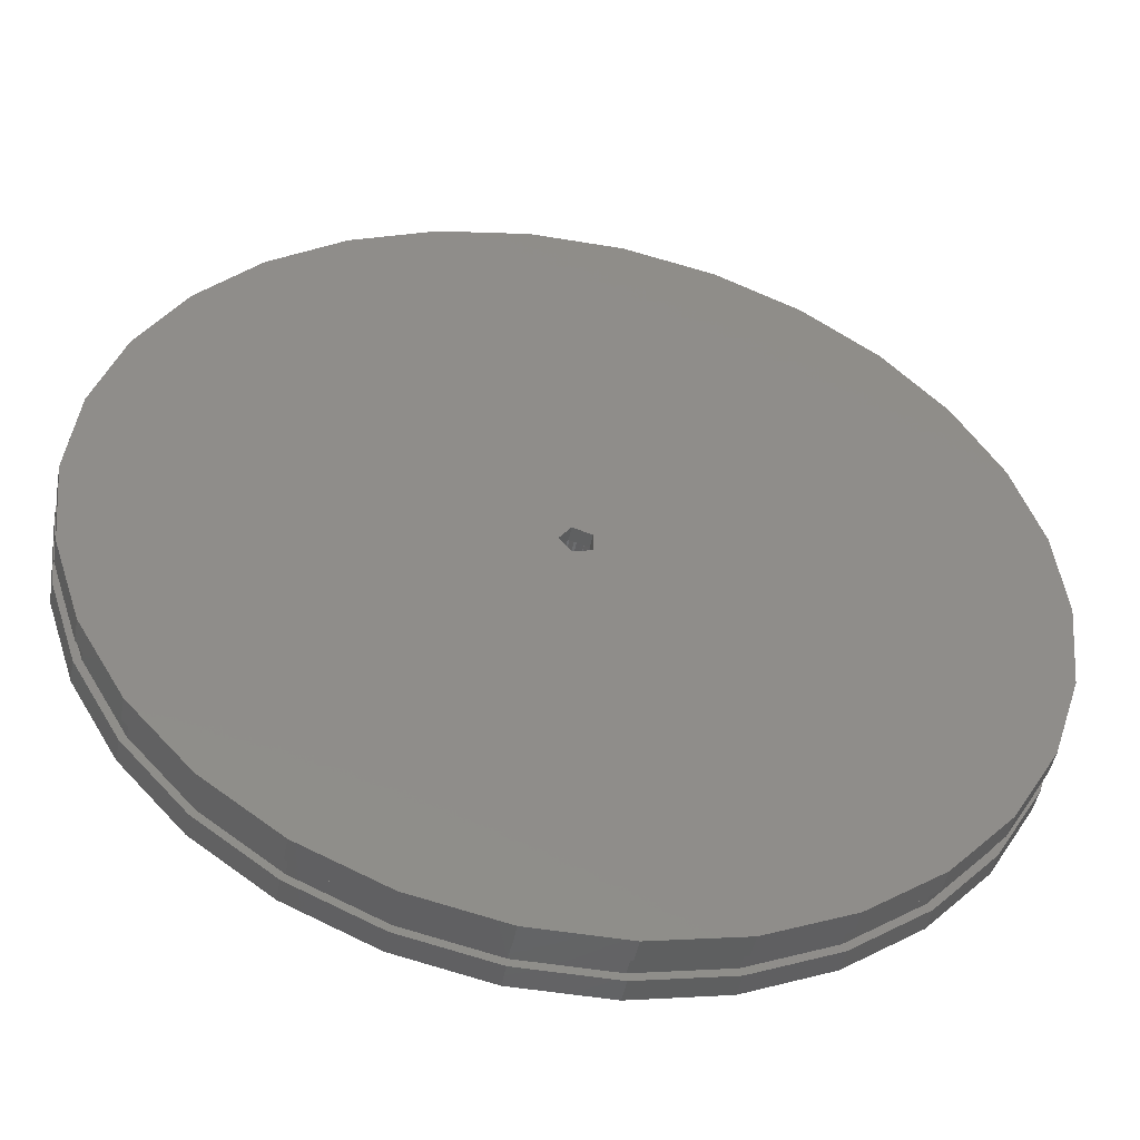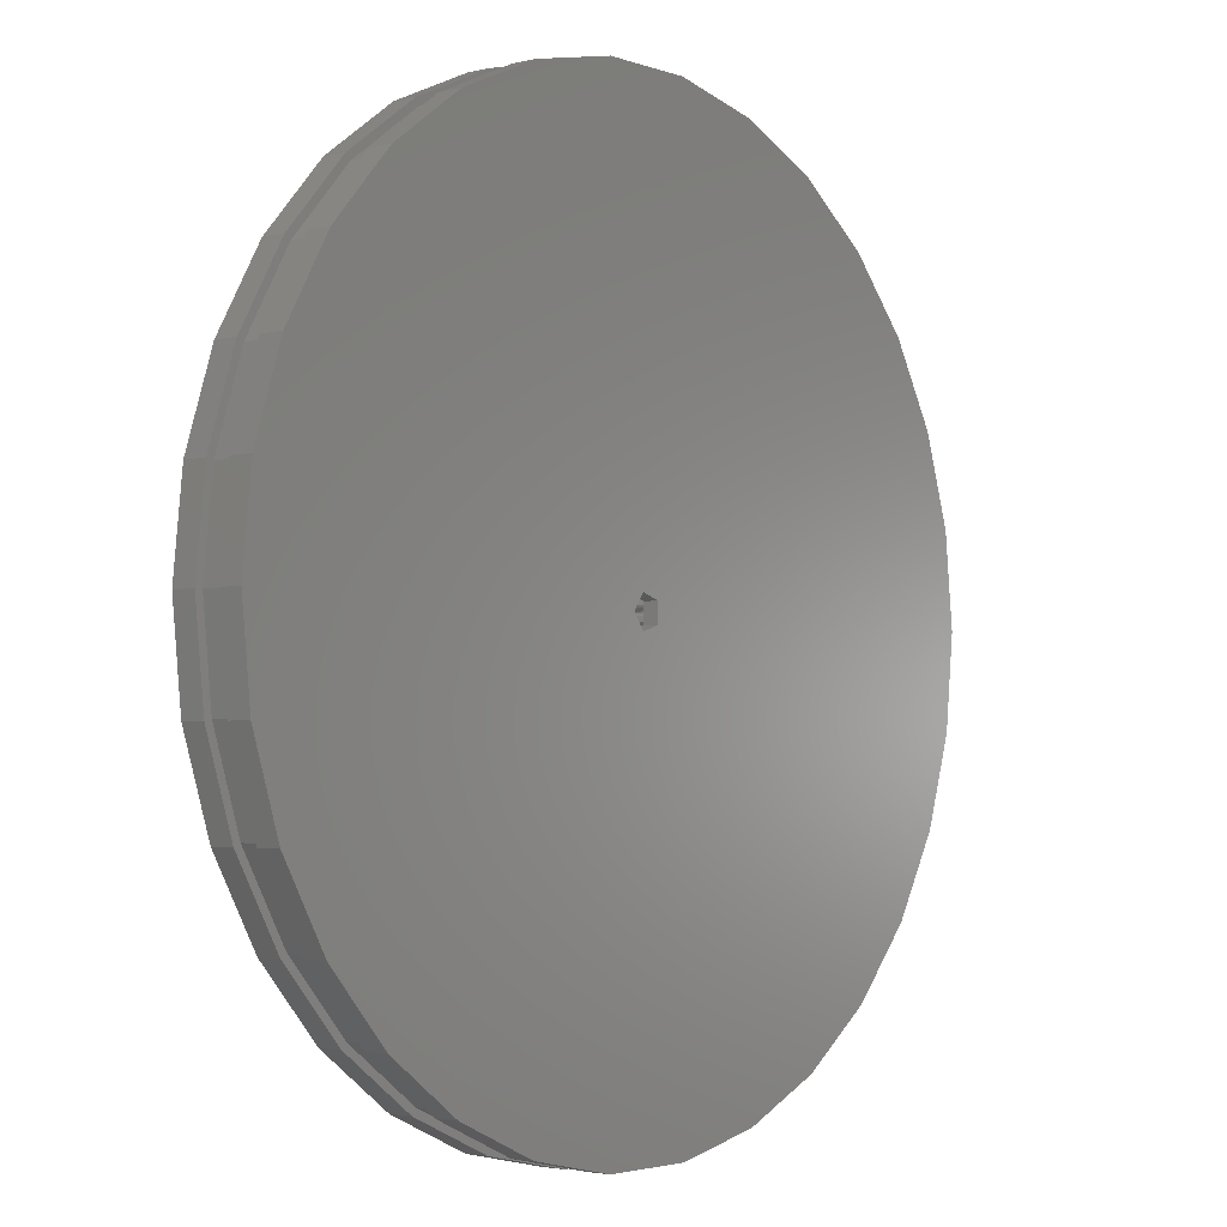
<metadata>
{"format":"stl","ext":"stl","renderer":"f3d","projection":"perspective","resolution":1024,"background":"white","views":[{"elev":-47.9,"azim":169.2,"up":"+Y"},{"elev":-3.0,"azim":129.5,"up":"+Y"}]}
</metadata>
<code>
# stl→obj: 410 verts, 820 faces
v 30 0 1.583
v 29.34 6.237 0
v 29.34 6.237 1.583
v 30 0 0
v -30 0 0
v -29.34 6.237 1.583
v -29.34 6.237 0
v -30 0 1.583
v 3.136 29.84 0
v -3.136 29.84 1.583
v 3.136 29.84 1.583
v -3.136 29.84 0
v -3.136 -29.84 0
v 3.136 -29.84 1.583
v -3.136 -29.84 1.583
v 3.136 -29.84 0
v 20.07 22.29 0
v 15 25.98 1.583
v 20.07 22.29 1.583
v 15 25.98 0
v 9.271 28.53 1.583
v 9.271 28.53 0
v -24.27 17.63 0
v -20.07 22.29 1.583
v -20.07 22.29 0
v -24.27 17.63 1.583
v -27.41 12.2 0
v -27.41 12.2 1.583
v -9.271 28.53 0
v -15 25.98 1.583
v -9.271 28.53 1.583
v -15 25.98 0
v 27.41 -12.2 1.583
v 29.34 -6.237 0
v 29.34 -6.237 1.583
v 27.41 -12.2 0
v 27.41 12.2 1.583
v 24.27 17.63 0
v 24.27 17.63 1.583
v 27.41 12.2 0
v 29.5 0 1.583
v 28.86 6.133 1.583
v 26.95 12 1.583
v 23.87 17.34 1.583
v 19.74 21.92 1.583
v 14.75 25.55 1.583
v 9.116 28.06 1.583
v 3.084 29.34 1.583
v -3.084 29.34 1.583
v -9.116 28.06 1.583
v -14.75 25.55 1.583
v -19.74 21.92 1.583
v -23.87 17.34 1.583
v -26.95 12 1.583
v -28.86 6.133 1.583
v -29.5 0 1.583
v 28.86 -6.133 1.583
v 26.95 -12 1.583
v 24.27 -17.63 1.583
v 23.87 -17.34 1.583
v 20.07 -22.29 1.583
v 19.74 -21.92 1.583
v 15 -25.98 1.583
v 14.75 -25.55 1.583
v 9.271 -28.53 1.583
v 9.116 -28.06 1.583
v 3.084 -29.34 1.583
v -3.084 -29.34 1.583
v -9.116 -28.06 1.583
v -9.271 -28.53 1.583
v -14.75 -25.55 1.583
v -15 -25.98 1.583
v -19.74 -21.92 1.583
v -20.07 -22.29 1.583
v -23.87 -17.34 1.583
v -24.27 -17.63 1.583
v -26.95 -12 1.583
v -27.41 -12.2 1.583
v -28.86 -6.133 1.583
v -29.34 -6.237 1.583
v 1.125 0 0
v 24.27 -17.63 0
v 0.3476 -1.07 0
v 20.07 -22.29 0
v 15 -25.98 0
v 0.3476 1.07 0
v 9.271 -28.53 0
v -9.271 -28.53 0
v -0.9101 -0.6613 0
v -0.9101 0.6613 0
v -15 -25.98 0
v -20.07 -22.29 0
v -24.27 -17.63 0
v -27.41 -12.2 0
v -29.34 -6.237 0
v 29.5 0 3.167
v 28.86 6.133 3.167
v -28.86 6.133 3.167
v -29.5 0 3.167
v -3.084 29.34 3.167
v 3.084 29.34 3.167
v 3.084 -29.34 3.167
v -3.084 -29.34 3.167
v 14.75 25.55 3.167
v 19.74 21.92 3.167
v 9.116 28.06 3.167
v -19.74 21.92 3.167
v -23.87 17.34 3.167
v -26.95 12 3.167
v -14.75 25.55 3.167
v -9.116 28.06 3.167
v 26.95 -12 3.167
v 28.86 -6.133 3.167
v 26.95 12 3.167
v 23.87 17.34 3.167
v -3.1 0 4.75
v -3.197 0.151 4.75
v -3.153 -0.5505 4.75
v -3.09 0.03012 4.75
v -2.996 -0.32 4.75
v -2.82 -0.8622 4.75
v -2.917 -1.317 4.75
v -2.788 -0.96 4.75
v -3.134 -0.6487 4.75
v -2.482 -1.841 4.75
v -2.508 -1.822 4.75
v -2.498 -2.001 4.75
v 2.508 -1.822 4.75
v 2.482 -1.841 4.75
v 2.498 -2.001 4.75
v 2.82 -0.8622 4.75
v 2.917 -1.317 4.75
v 3.134 -0.6487 4.75
v 2.788 -0.96 4.75
v 27.41 12.2 4.75
v 3.028 1.036 4.75
v 3.059 0.9413 4.75
v 9.271 28.53 4.75
v 2.729 1.672 4.75
v 2.675 1.757 4.75
v 2.227 2.298 4.75
v 2.508 1.822 4.75
v 2.518 1.792 4.75
v 2.236 2.02 4.75
v 2.154 2.367 4.75
v 1.585 2.78 4.75
v 1.775 2.355 4.75
v 1.691 2.415 4.75
v 1.498 2.828 4.75
v 0.8442 3.087 4.75
v 0.958 2.948 4.75
v 1.23 2.751 4.75
v 0.9263 2.948 4.75
v 0.7474 3.112 4.75
v 0.04999 3.2 4.75
v 3.136 29.84 4.75
v 0.4707 2.948 4.75
v 0.3017 2.948 4.75
v -0.04999 3.2 4.75
v -3.136 29.84 4.75
v -0.4707 2.948 4.75
v -0.7474 3.112 4.75
v -0.3017 2.948 4.75
v -9.271 28.53 4.75
v -0.8442 3.087 4.75
v -0.958 2.948 4.75
v -0.9263 2.948 4.75
v -1.498 2.828 4.75
v -1.23 2.751 4.75
v -15 25.98 4.75
v -1.585 2.78 4.75
v -2.154 2.367 4.75
v -1.691 2.415 4.75
v -1.775 2.355 4.75
v -2.227 2.298 4.75
v -2.508 1.822 4.75
v -2.236 2.02 4.75
v -20.07 22.29 4.75
v -2.675 1.757 4.75
v -2.518 1.792 4.75
v -24.27 17.63 4.75
v 3.197 0.151 4.75
v 3.1 0 4.75
v 3.153 -0.5505 4.75
v 3.09 0.03012 4.75
v 3.191 0.2508 4.75
v 30 0 4.75
v 29.34 6.237 4.75
v 24.27 17.63 4.75
v 20.07 22.29 4.75
v 29.34 -6.237 4.75
v 15 25.98 4.75
v 27.41 -12.2 4.75
v 2.874 -1.408 4.75
v 2.949 0.4634 4.75
v 2.897 0.6241 4.75
v 24.27 -17.63 4.75
v 2.434 -2.078 4.75
v 20.07 -22.29 4.75
v 1.921 -2.559 4.75
v 2.612 -1.502 4.75
v 15 -25.98 4.75
v 1.84 -2.618 4.75
v 2.114 -2.109 4.75
v 1.977 -2.208 4.75
v 1.224 -2.957 4.75
v 9.271 -28.53 4.75
v 1.352 -2.662 4.75
v 1.489 -2.563 4.75
v 1.132 -2.994 4.75
v 0.4507 -3.168 4.75
v 0.958 -2.948 4.75
v 0.9836 -2.93 4.75
v 0.6215 -2.948 4.75
v 3.136 -29.84 4.75
v 0.3515 -3.181 4.75
v -0.3515 -3.181 4.75
v 0.0514 -2.948 4.75
v -0.0514 -2.948 4.75
v -3.136 -29.84 4.75
v -0.4507 -3.168 4.75
v -0.958 -2.948 4.75
v -0.6215 -2.948 4.75
v -1.132 -2.994 4.75
v -0.9836 -2.93 4.75
v -9.271 -28.53 4.75
v -1.224 -2.957 4.75
v -1.84 -2.618 4.75
v -1.352 -2.662 4.75
v -1.489 -2.563 4.75
v -15 -25.98 4.75
v -1.921 -2.559 4.75
v -2.114 -2.109 4.75
v -1.977 -2.208 4.75
v -2.434 -2.078 4.75
v -20.07 -22.29 4.75
v -24.27 -17.63 4.75
v -2.874 -1.408 4.75
v -2.612 -1.502 4.75
v -27.41 -12.2 4.75
v -29.34 -6.237 4.75
v -30 0 4.75
v -2.729 1.672 4.75
v -27.41 12.2 4.75
v -3.028 1.036 4.75
v -3.059 0.9413 4.75
v -29.34 6.237 4.75
v -3.191 0.2508 4.75
v 2.996 -0.32 4.75
v 2.659 1.359 4.75
v 2.711 1.198 4.75
v -2.659 1.359 4.75
v -2.711 1.198 4.75
v -2.949 0.4634 4.75
v -2.897 0.6241 4.75
v 9.116 -28.06 3.167
v 23.87 -17.34 3.167
v -26.95 -12 3.167
v -23.87 -17.34 3.167
v 19.74 -21.92 3.167
v 14.75 -25.55 3.167
v -19.74 -21.92 3.167
v -28.86 -6.133 3.167
v -9.116 -28.06 3.167
v -14.75 -25.55 3.167
v 29.34 6.237 3.167
v 30 0 3.167
v -30 0 3.167
v -29.34 6.237 3.167
v 3.136 29.84 3.167
v -3.136 29.84 3.167
v -3.136 -29.84 3.167
v 3.136 -29.84 3.167
v 20.07 22.29 3.167
v 15 25.98 3.167
v 9.271 28.53 3.167
v -24.27 17.63 3.167
v -20.07 22.29 3.167
v -27.41 12.2 3.167
v -9.271 28.53 3.167
v -15 25.98 3.167
v 29.34 -6.237 3.167
v 27.41 -12.2 3.167
v 24.27 17.63 3.167
v 27.41 12.2 3.167
v 24.27 -17.63 3.167
v 20.07 -22.29 3.167
v 15 -25.98 3.167
v 9.271 -28.53 3.167
v -9.271 -28.53 3.167
v -15 -25.98 3.167
v -20.07 -22.29 3.167
v -24.27 -17.63 3.167
v -27.41 -12.2 3.167
v -29.34 -6.237 3.167
v 0.04999 3.2 1
v 0.3017 2.948 1
v -0.3017 2.948 1
v -0.04999 3.2 1
v 3.028 1.036 1
v 2.897 0.6241 1
v 3.059 0.9413 1
v 2.996 -0.32 1
v 1.125 0 1
v 2.82 -0.8622 1
v 2.711 1.198 1
v 3.191 0.2508 1
v 3.09 0.03012 1
v 3.197 0.151 1
v 2.949 0.4634 1
v 3.1 0 1
v 3.134 -0.6487 1
v 3.153 -0.5505 1
v 2.612 -1.502 1
v 2.917 -1.317 1
v 2.788 -0.96 1
v 2.659 1.359 1
v 2.874 -1.408 1
v -2.949 0.4634 1
v -3.09 0.03012 1
v -2.996 -0.32 1
v -3.191 0.2508 1
v -3.197 0.151 1
v -0.9101 -0.6613 1
v -2.82 -0.8622 1
v -2.788 -0.96 1
v -0.9101 0.6613 1
v -2.897 0.6241 1
v -3.028 1.036 1
v -2.711 1.198 1
v -3.059 0.9413 1
v -2.434 -2.078 1
v -2.482 -1.841 1
v -2.498 -2.001 1
v -2.612 -1.502 1
v -2.917 -1.317 1
v -2.874 -1.408 1
v -3.134 -0.6487 1
v -3.153 -0.5505 1
v -3.1 0 1
v 2.518 1.792 1
v 2.729 1.672 1
v 2.675 1.757 1
v 2.236 2.02 1
v 2.508 1.822 1
v 2.114 -2.109 1
v 2.482 -1.841 1
v 2.508 -1.822 1
v 2.154 2.367 1
v 2.227 2.298 1
v 1.775 2.355 1
v 2.434 -2.078 1
v 0.3476 -1.07 1
v 1.977 -2.208 1
v 0.3476 1.07 1
v 1.691 2.415 1
v 1.23 2.751 1
v 1.585 2.78 1
v 1.498 2.828 1
v 1.489 -2.563 1
v 1.921 -2.559 1
v 1.84 -2.618 1
v 1.352 -2.662 1
v 0.6215 -2.948 1
v 0.9263 2.948 1
v 0.958 2.948 1
v 0.4707 2.948 1
v 0.7474 3.112 1
v 0.8442 3.087 1
v -0.4707 2.948 1
v -0.9263 2.948 1
v -0.7474 3.112 1
v -0.8442 3.087 1
v -1.23 2.751 1
v 2.498 -2.001 1
v 0.9836 -2.93 1
v 1.224 -2.957 1
v 1.132 -2.994 1
v 0.958 -2.948 1
v 0.0514 -2.948 1
v 0.3515 -3.181 1
v 0.4507 -3.168 1
v -0.0514 -2.948 1
v -0.6215 -2.948 1
v -0.3515 -3.181 1
v -0.4507 -3.168 1
v -0.958 2.948 1
v -1.352 -2.662 1
v -1.691 2.415 1
v -0.9836 -2.93 1
v -0.958 -2.948 1
v -1.775 2.355 1
v -1.224 -2.957 1
v -1.132 -2.994 1
v -1.489 -2.563 1
v -1.585 2.78 1
v -1.498 2.828 1
v -2.236 2.02 1
v -2.659 1.359 1
v -1.977 -2.208 1
v -1.84 -2.618 1
v -1.921 -2.559 1
v -2.154 2.367 1
v -2.227 2.298 1
v -2.114 -2.109 1
v -2.518 1.792 1
v -2.508 1.822 1
v -2.508 -1.822 1
v -2.729 1.672 1
v -2.675 1.757 1
f 1 2 3
f 2 1 4
f 5 6 7
f 6 5 8
f 9 10 11
f 10 9 12
f 13 14 15
f 14 13 16
f 17 18 19
f 18 17 20
f 20 21 18
f 21 20 22
f 23 24 25
f 24 23 26
f 27 26 23
f 26 27 28
f 29 30 31
f 30 29 32
f 33 34 35
f 34 33 36
f 37 38 39
f 38 37 40
f 3 40 37
f 40 3 2
f 39 17 19
f 17 39 38
f 22 11 21
f 11 22 9
f 7 28 27
f 28 7 6
f 3 41 1
f 3 42 41
f 37 42 3
f 37 43 42
f 39 43 37
f 39 44 43
f 19 44 39
f 19 45 44
f 18 45 19
f 18 46 45
f 21 46 18
f 21 47 46
f 11 47 21
f 11 48 47
f 11 49 48
f 10 49 11
f 10 50 49
f 31 50 10
f 31 51 50
f 30 51 31
f 30 52 51
f 24 52 30
f 24 53 52
f 26 53 24
f 26 54 53
f 28 54 26
f 28 55 54
f 6 55 28
f 6 56 55
f 56 6 8
f 41 35 1
f 57 35 41
f 57 33 35
f 58 33 57
f 58 59 33
f 60 59 58
f 60 61 59
f 62 61 60
f 62 63 61
f 64 63 62
f 64 65 63
f 66 65 64
f 66 14 65
f 67 14 66
f 68 14 67
f 68 15 14
f 69 15 68
f 69 70 15
f 71 70 69
f 71 72 70
f 73 72 71
f 73 74 72
f 75 74 73
f 75 76 74
f 77 76 75
f 77 78 76
f 79 78 77
f 79 80 78
f 56 80 79
f 80 56 8
f 32 24 30
f 24 32 25
f 12 31 10
f 31 12 29
f 35 4 1
f 4 35 34
f 81 4 34
f 81 34 36
f 4 81 2
f 81 36 82
f 2 81 40
f 83 82 84
f 40 81 38
f 83 84 85
f 86 38 81
f 83 85 87
f 38 86 17
f 83 87 16
f 17 86 20
f 20 86 22
f 82 83 81
f 13 83 16
f 83 88 89
f 88 83 13
f 22 86 9
f 29 86 90
f 86 12 9
f 91 89 88
f 92 89 91
f 86 29 12
f 90 32 29
f 93 89 92
f 94 89 93
f 90 25 32
f 95 89 94
f 90 23 25
f 5 89 95
f 90 27 23
f 89 5 90
f 90 7 27
f 90 5 7
f 16 65 14
f 65 16 87
f 59 36 33
f 36 59 82
f 93 78 94
f 78 93 76
f 85 61 63
f 61 85 84
f 87 63 65
f 63 87 85
f 88 15 70
f 15 88 13
f 92 76 93
f 76 92 74
f 94 80 95
f 80 94 78
f 95 8 5
f 8 95 80
f 61 82 59
f 82 61 84
f 91 70 72
f 70 91 88
f 92 72 74
f 72 92 91
f 96 42 97
f 42 96 41
f 56 98 55
f 98 56 99
f 48 100 101
f 100 48 49
f 68 102 103
f 102 68 67
f 45 104 105
f 104 45 46
f 46 106 104
f 106 46 47
f 53 107 52
f 107 53 108
f 54 108 53
f 108 54 109
f 50 110 111
f 110 50 51
f 112 57 113
f 57 112 58
f 114 44 115
f 44 114 43
f 97 43 114
f 43 97 42
f 115 45 105
f 45 115 44
f 47 101 106
f 101 47 48
f 55 109 54
f 109 55 98
f 116 117 118
f 117 116 119
f 120 116 118
f 121 122 123
f 122 121 124
f 125 126 127
f 128 129 130
f 131 132 133
f 132 131 134
f 135 136 137
f 138 139 136
f 138 140 139
f 138 141 140
f 140 142 143
f 140 141 142
f 142 141 144
f 138 145 141
f 138 146 145
f 145 146 147
f 147 146 148
f 138 149 146
f 138 150 149
f 151 149 150
f 149 151 152
f 151 150 153
f 138 154 150
f 155 154 156
f 154 155 157
f 157 155 158
f 156 159 155
f 160 159 156
f 161 159 162
f 159 161 163
f 159 160 162
f 164 162 160
f 162 164 165
f 165 166 167
f 166 168 169
f 168 165 164
f 165 168 166
f 170 168 164
f 171 172 173
f 173 172 174
f 175 176 177
f 168 170 171
f 171 170 172
f 178 172 170
f 172 178 175
f 176 179 180
f 175 179 176
f 181 175 178
f 182 183 184
f 183 182 185
f 186 187 188
f 137 188 135
f 187 186 182
f 136 135 189
f 184 187 182
f 136 189 190
f 187 184 191
f 136 190 192
f 133 191 184
f 136 192 138
f 191 133 193
f 194 193 132
f 132 193 133
f 154 138 156
f 188 137 186
f 137 195 186
f 195 137 196
f 193 194 197
f 130 197 194
f 198 197 130
f 197 198 199
f 200 199 198
f 128 194 201
f 194 128 130
f 199 200 202
f 203 202 200
f 200 198 204
f 200 204 205
f 206 202 203
f 202 206 207
f 208 203 209
f 203 208 206
f 210 207 206
f 211 207 210
f 212 210 213
f 211 210 212
f 211 212 214
f 207 211 215
f 216 215 211
f 217 216 218
f 217 218 219
f 216 217 215
f 220 217 221
f 222 221 223
f 221 222 224
f 224 222 225
f 226 221 224
f 226 224 227
f 228 227 229
f 228 229 230
f 231 227 228
f 231 228 232
f 233 232 234
f 235 232 233
f 236 232 235
f 237 235 127
f 238 126 239
f 126 238 127
f 237 127 238
f 240 238 122
f 240 122 124
f 217 220 215
f 241 124 118
f 242 118 117
f 243 244 245
f 221 226 220
f 245 244 246
f 227 231 226
f 247 246 244
f 232 236 231
f 246 247 248
f 235 237 236
f 242 248 247
f 238 240 237
f 248 242 117
f 124 241 240
f 118 242 241
f 184 183 249
f 250 136 139
f 136 250 251
f 245 252 243
f 252 245 253
f 246 254 255
f 246 248 254
f 175 181 179
f 179 181 243
f 244 243 181
f 51 107 110
f 107 51 52
f 49 111 100
f 111 49 50
f 113 41 96
f 41 113 57
f 67 256 102
f 256 67 66
f 257 58 112
f 58 257 60
f 75 258 77
f 258 75 259
f 64 260 261
f 260 64 62
f 66 261 256
f 261 66 64
f 73 259 75
f 259 73 262
f 77 263 79
f 263 77 258
f 79 99 56
f 99 79 263
f 260 60 257
f 60 260 62
f 71 264 265
f 264 71 69
f 73 265 262
f 265 73 71
f 69 103 264
f 103 69 68
f 187 266 188
f 266 187 267
f 268 247 269
f 247 268 242
f 270 160 156
f 160 270 271
f 272 215 220
f 215 272 273
f 274 192 190
f 192 274 275
f 275 138 192
f 138 275 276
f 277 178 278
f 178 277 181
f 279 181 277
f 181 279 244
f 280 170 164
f 170 280 281
f 193 282 191
f 282 193 283
f 135 284 189
f 284 135 285
f 188 285 135
f 285 188 266
f 189 274 190
f 274 189 284
f 276 156 138
f 156 276 270
f 269 244 279
f 244 269 247
f 281 178 170
f 178 281 278
f 271 164 160
f 164 271 280
f 191 267 187
f 267 191 282
f 282 96 267
f 282 113 96
f 283 113 282
f 283 112 113
f 286 112 283
f 286 257 112
f 287 257 286
f 287 260 257
f 288 260 287
f 288 261 260
f 289 261 288
f 289 256 261
f 273 256 289
f 273 102 256
f 273 103 102
f 272 103 273
f 272 264 103
f 290 264 272
f 290 265 264
f 291 265 290
f 291 262 265
f 292 262 291
f 292 259 262
f 293 259 292
f 293 258 259
f 294 258 293
f 294 263 258
f 295 263 294
f 295 99 263
f 99 295 268
f 96 266 267
f 97 266 96
f 97 285 266
f 114 285 97
f 114 284 285
f 115 284 114
f 115 274 284
f 105 274 115
f 105 275 274
f 104 275 105
f 104 276 275
f 106 276 104
f 106 270 276
f 101 270 106
f 100 270 101
f 100 271 270
f 111 271 100
f 111 280 271
f 110 280 111
f 110 281 280
f 107 281 110
f 107 278 281
f 108 278 107
f 108 277 278
f 109 277 108
f 109 279 277
f 98 279 109
f 98 269 279
f 99 269 98
f 269 99 268
f 273 207 215
f 207 273 289
f 197 283 193
f 283 197 286
f 293 240 294
f 240 293 237
f 288 199 202
f 199 288 287
f 289 202 207
f 202 289 288
f 290 220 226
f 220 290 272
f 292 237 293
f 237 292 236
f 294 241 295
f 241 294 240
f 295 242 268
f 242 295 241
f 199 286 197
f 286 199 287
f 291 226 231
f 226 291 290
f 292 231 236
f 231 292 291
f 296 158 155
f 158 296 297
f 298 159 163
f 159 298 299
f 299 155 159
f 155 299 296
f 300 301 302
f 303 304 305
f 304 301 306
f 306 301 300
f 307 308 309
f 308 310 303
f 310 308 307
f 311 308 303
f 303 312 313
f 304 310 301
f 303 305 312
f 310 304 303
f 314 315 316
f 304 306 317
f 315 314 318
f 305 304 316
f 319 320 321
f 322 320 319
f 320 322 323
f 324 325 326
f 319 327 328
f 329 328 330
f 328 329 331
f 332 333 334
f 325 324 327
f 324 326 335
f 336 335 326
f 335 336 337
f 321 327 319
f 327 321 325
f 321 338 325
f 338 321 339
f 321 320 340
f 341 342 343
f 342 341 317
f 344 317 341
f 344 341 345
f 316 304 314
f 346 314 304
f 314 347 348
f 317 344 304
f 349 344 350
f 351 344 349
f 314 346 347
f 347 346 352
f 353 346 304
f 346 353 354
f 355 344 351
f 355 351 356
f 357 356 358
f 357 358 359
f 354 360 361
f 361 360 362
f 356 357 355
f 354 353 360
f 360 353 363
f 364 363 353
f 365 357 366
f 367 357 365
f 368 365 369
f 365 368 367
f 357 367 355
f 344 355 304
f 297 355 367
f 298 297 296
f 298 296 299
f 297 298 355
f 370 355 298
f 371 370 372
f 371 372 373
f 374 370 371
f 355 374 327
f 370 374 355
f 375 347 352
f 363 376 377
f 377 376 378
f 363 364 376
f 376 364 379
f 380 364 353
f 381 364 380
f 364 381 382
f 353 383 380
f 384 383 353
f 383 384 385
f 385 384 386
f 324 384 353
f 374 371 387
f 388 384 324
f 389 327 374
f 384 390 391
f 392 327 389
f 393 390 388
f 384 388 390
f 390 393 394
f 324 395 388
f 396 374 397
f 374 396 389
f 398 327 392
f 399 327 398
f 324 400 395
f 395 400 401
f 401 400 402
f 328 327 330
f 398 392 403
f 398 403 404
f 330 327 399
f 405 324 335
f 405 333 332
f 406 398 407
f 399 398 406
f 324 405 400
f 333 335 408
f 405 335 333
f 409 406 410
f 406 409 399
f 372 161 162
f 161 372 370
f 167 373 165
f 373 167 371
f 373 162 165
f 162 373 372
f 397 169 168
f 169 397 374
f 173 396 171
f 396 173 389
f 396 168 171
f 168 396 397
f 403 174 172
f 174 403 392
f 177 404 175
f 404 177 398
f 404 172 175
f 172 404 403
f 252 409 243
f 409 252 399
f 410 180 179
f 180 410 406
f 243 410 179
f 410 243 409
f 255 331 246
f 331 255 328
f 329 253 245
f 253 329 330
f 246 329 245
f 329 246 331
f 119 323 117
f 323 119 320
f 322 254 248
f 254 322 319
f 117 322 248
f 322 117 323
f 325 124 121
f 124 325 338
f 118 321 120
f 321 118 339
f 124 339 118
f 339 124 338
f 335 238 239
f 238 335 337
f 122 326 123
f 326 122 336
f 238 336 122
f 336 238 337
f 405 235 233
f 235 405 332
f 127 333 125
f 333 127 334
f 235 334 127
f 334 235 332
f 395 228 230
f 228 395 401
f 401 232 228
f 232 401 402
f 232 400 234
f 400 232 402
f 390 224 225
f 224 390 394
f 394 227 224
f 227 394 393
f 227 388 229
f 388 227 393
f 383 217 219
f 217 383 385
f 385 221 217
f 221 385 386
f 221 384 223
f 384 221 386
f 382 214 364
f 214 382 211
f 382 216 211
f 216 382 381
f 381 218 216
f 218 381 380
f 377 208 363
f 208 377 206
f 377 210 206
f 210 377 378
f 378 213 210
f 213 378 376
f 361 205 354
f 205 361 200
f 361 203 200
f 203 361 362
f 362 209 203
f 209 362 360
f 375 129 347
f 129 375 130
f 352 130 375
f 130 352 198
f 352 204 198
f 204 352 346
f 315 134 316
f 134 315 132
f 318 132 315
f 132 318 194
f 318 201 194
f 201 318 314
f 313 249 303
f 249 313 184
f 312 184 313
f 184 312 133
f 312 131 133
f 131 312 305
f 310 186 195
f 186 310 307
f 309 186 307
f 186 309 182
f 308 182 309
f 182 308 185
f 306 136 251
f 136 306 300
f 302 136 300
f 136 302 137
f 301 137 302
f 137 301 196
f 341 140 143
f 140 341 343
f 342 140 343
f 140 342 139
f 317 139 342
f 139 317 250
f 344 141 350
f 141 344 144
f 351 145 147
f 145 351 349
f 349 141 145
f 141 349 350
f 356 146 358
f 146 356 148
f 357 149 152
f 149 357 359
f 359 146 149
f 146 359 358
f 365 150 369
f 150 365 153
f 367 154 157
f 154 367 368
f 368 150 154
f 150 368 369
f 341 142 345
f 142 341 143
f 311 185 308
f 185 311 183
f 306 250 317
f 250 306 251
f 310 196 301
f 196 310 195
f 116 320 119
f 320 116 340
f 180 407 176
f 407 180 406
f 254 328 255
f 328 254 319
f 253 399 252
f 399 253 330
f 379 214 212
f 214 379 364
f 384 222 223
f 222 384 391
f 380 219 218
f 219 380 383
f 387 167 166
f 167 387 371
f 365 151 153
f 151 365 366
f 370 163 161
f 163 370 298
f 297 157 158
f 157 297 367
f 344 142 144
f 142 344 345
f 366 152 151
f 152 366 357
f 356 147 148
f 147 356 351
f 374 166 169
f 166 374 387
f 407 177 176
f 177 407 398
f 392 173 174
f 173 392 389
f 120 340 116
f 340 120 321
f 126 335 239
f 335 126 408
f 123 325 121
f 325 123 326
f 376 212 213
f 212 376 379
f 348 129 128
f 129 348 347
f 360 208 209
f 208 360 363
f 346 205 204
f 205 346 354
f 391 225 222
f 225 391 390
f 333 126 125
f 126 333 408
f 400 233 234
f 233 400 405
f 388 230 229
f 230 388 395
f 303 183 311
f 183 303 249
f 348 201 314
f 201 348 128
f 316 131 305
f 131 316 134
f 81 355 86
f 355 81 304
f 324 90 327
f 90 324 89
f 90 355 327
f 355 90 86
f 83 304 81
f 304 83 353
f 83 324 353
f 324 83 89

</code>
